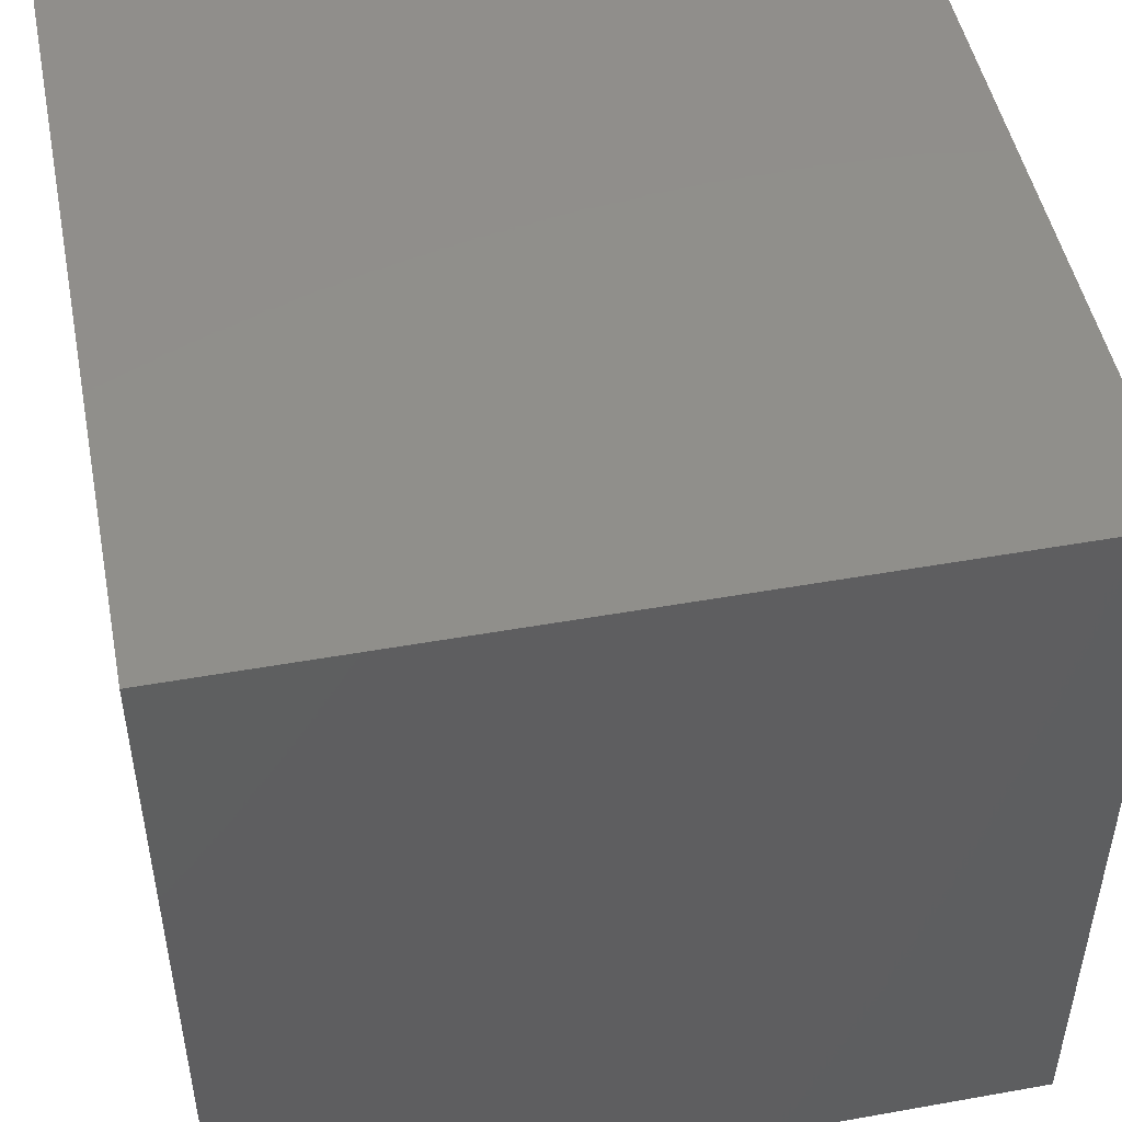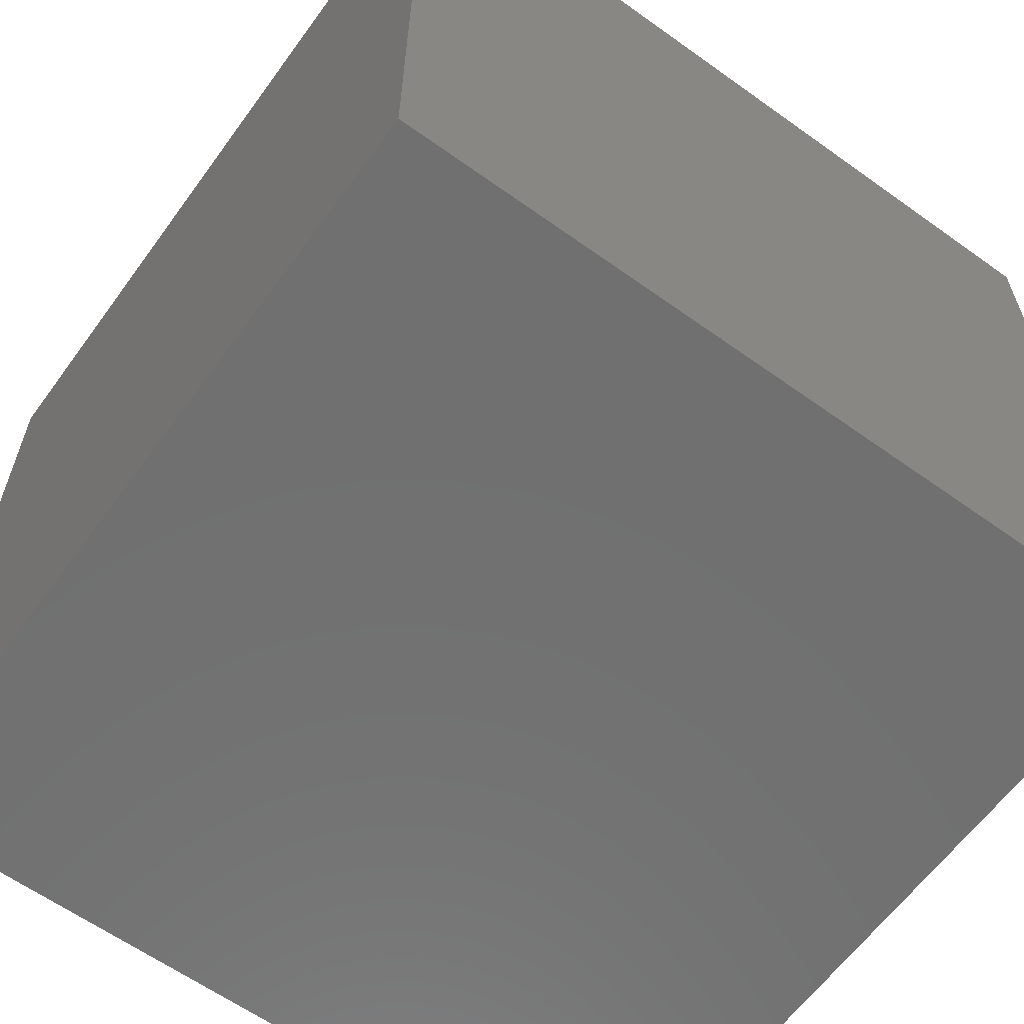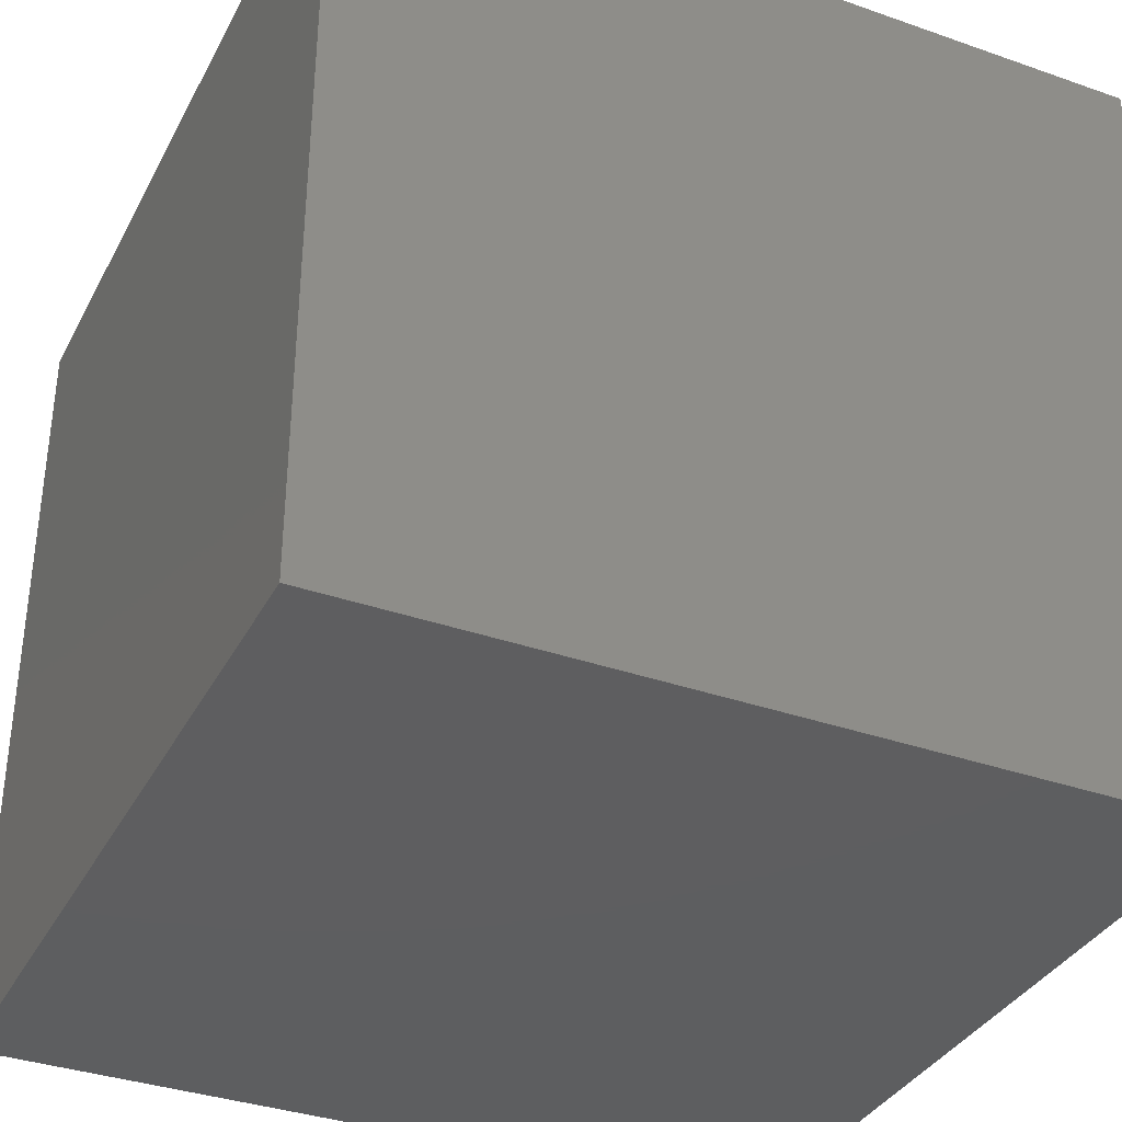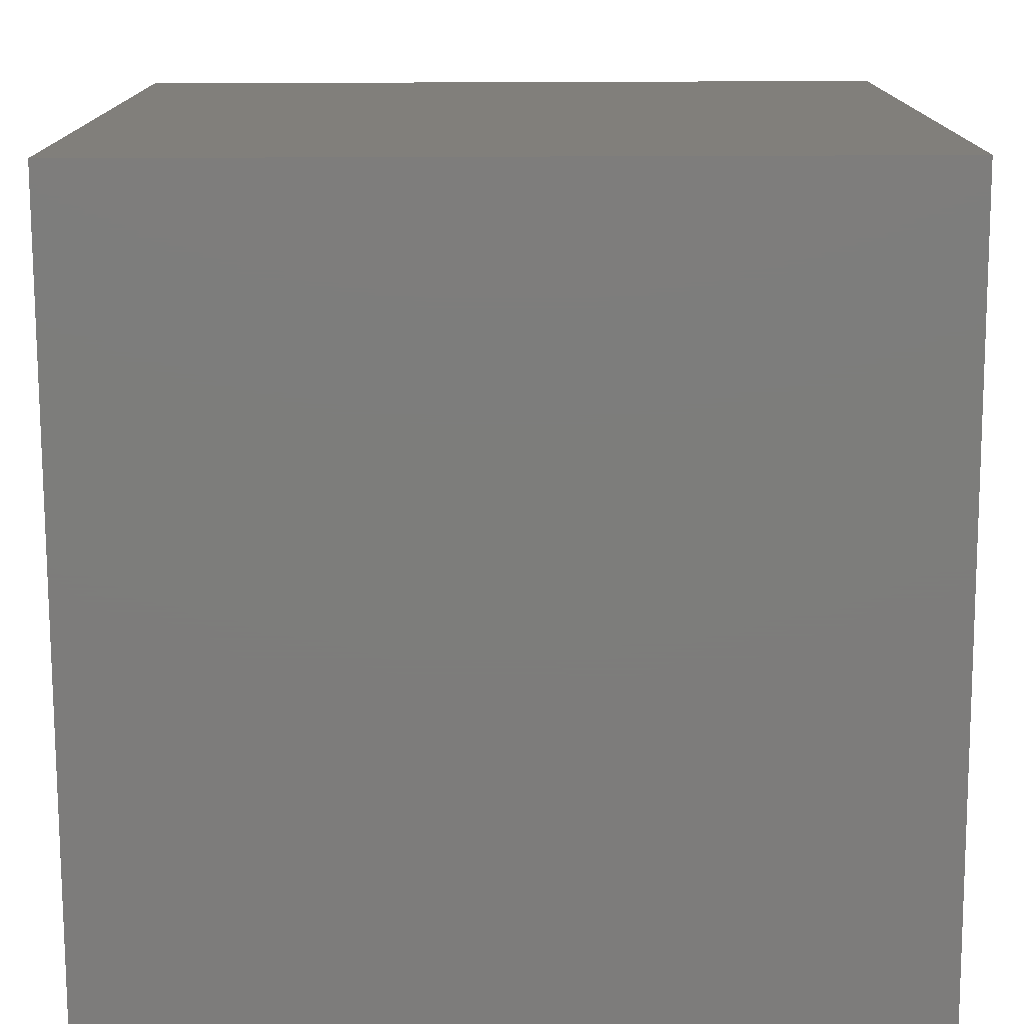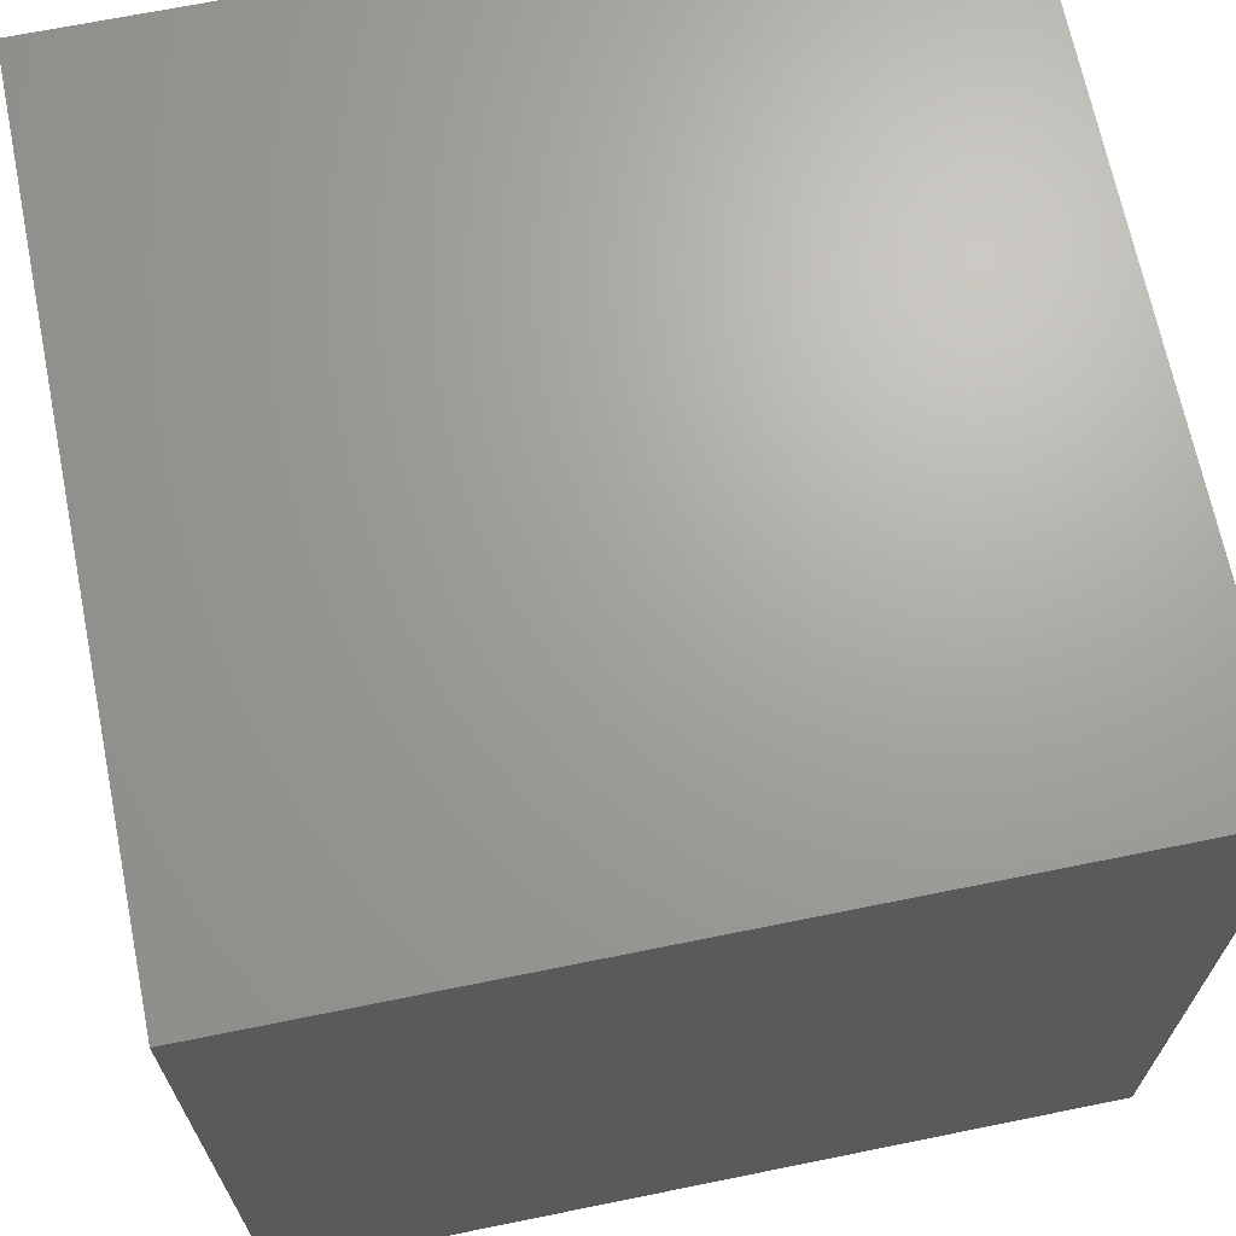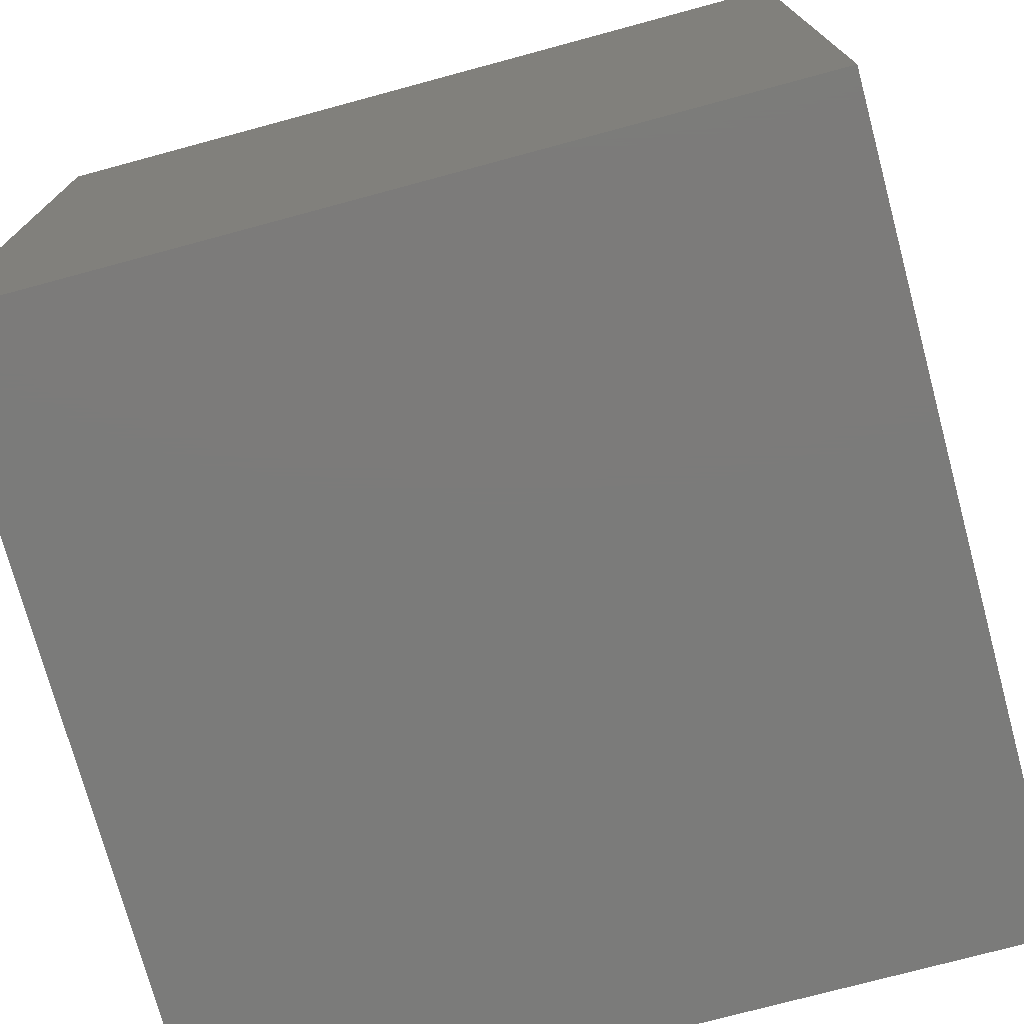
<metadata>
{"format":"stl","ext":"stl","renderer":"f3d","projection":"perspective","resolution":1024,"background":"white","views":[{"elev":48.9,"azim":168.8,"up":"+Z"},{"elev":-62.1,"azim":144.0,"up":"+Z"},{"elev":-35.7,"azim":-114.8,"up":"+Y"},{"elev":-76.4,"azim":0.2,"up":"+Z"},{"elev":67.9,"azim":168.5,"up":"+Y"},{"elev":-74.5,"azim":-164.9,"up":"+Y"}]}
</metadata>
<code>
# stl→obj: 8 verts, 12 faces
v -4 6 3
v -5 6 3
v -4 5 3
v -5 5 3
v -4 5 2
v -5 5 2
v -4 6 2
v -5 6 2
f 1 2 3
f 3 2 4
f 5 6 7
f 7 6 8
f 4 6 3
f 3 6 5
f 2 8 4
f 4 8 6
f 1 7 2
f 2 7 8
f 3 5 1
f 1 5 7

</code>
